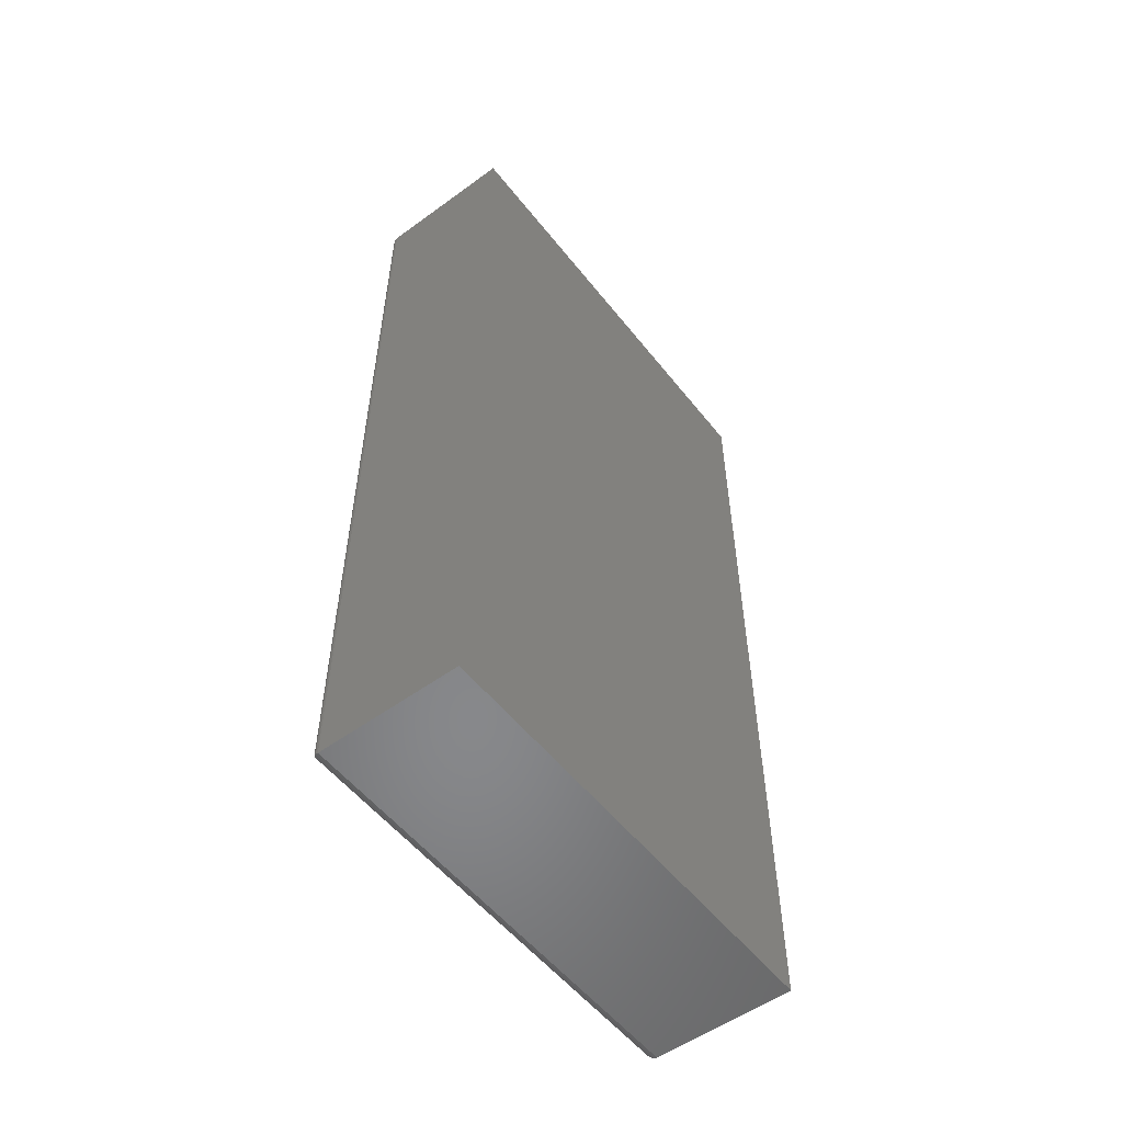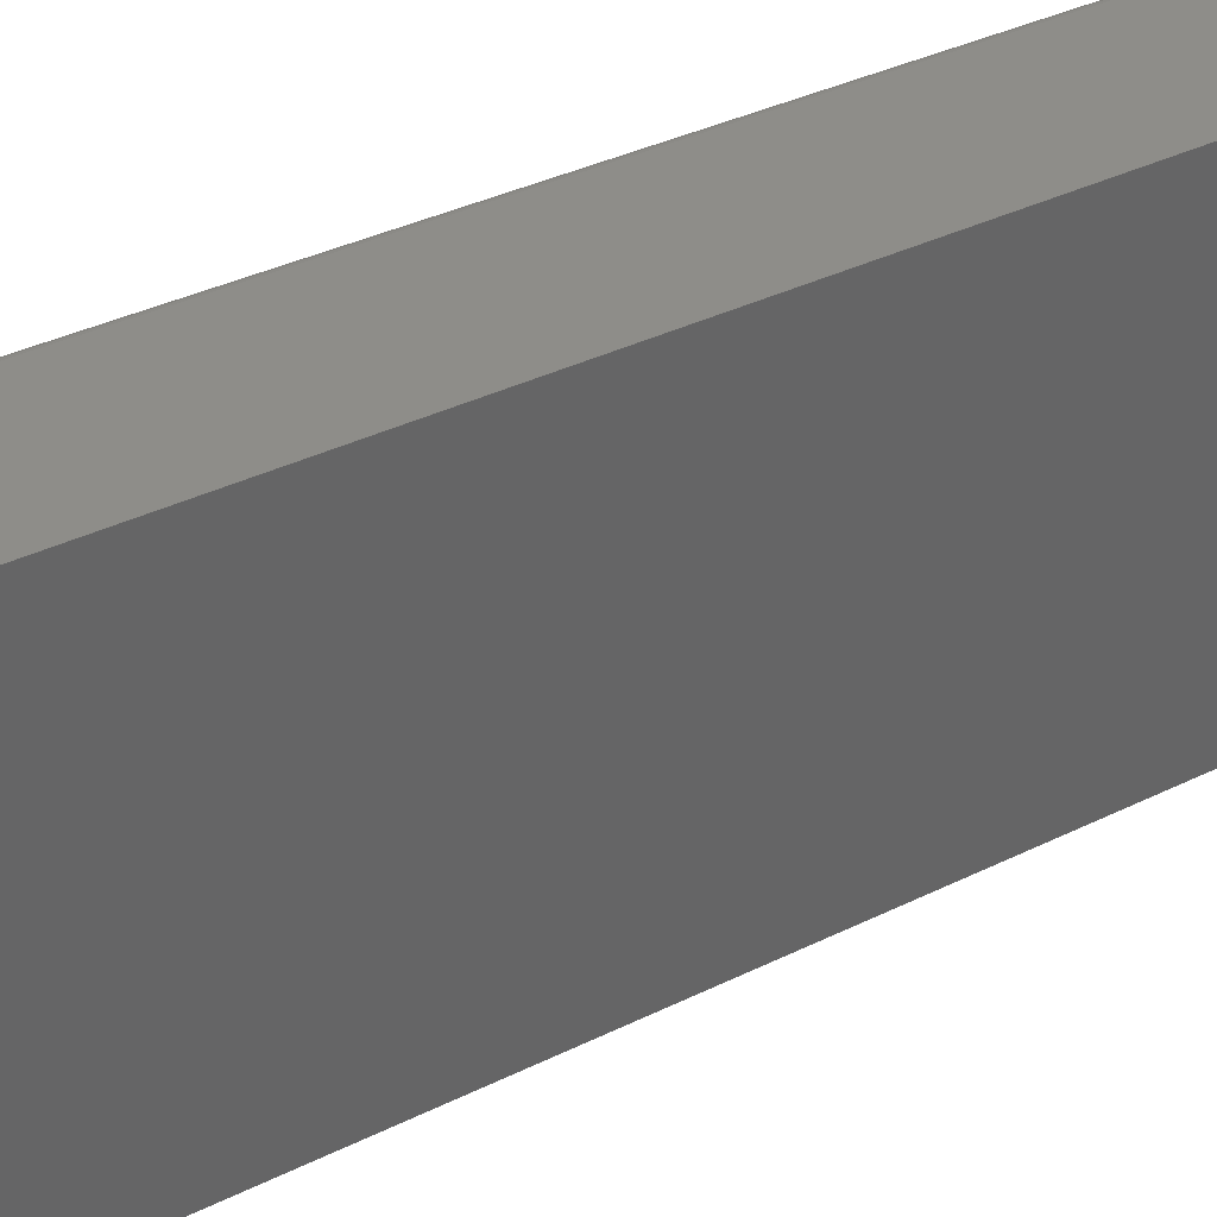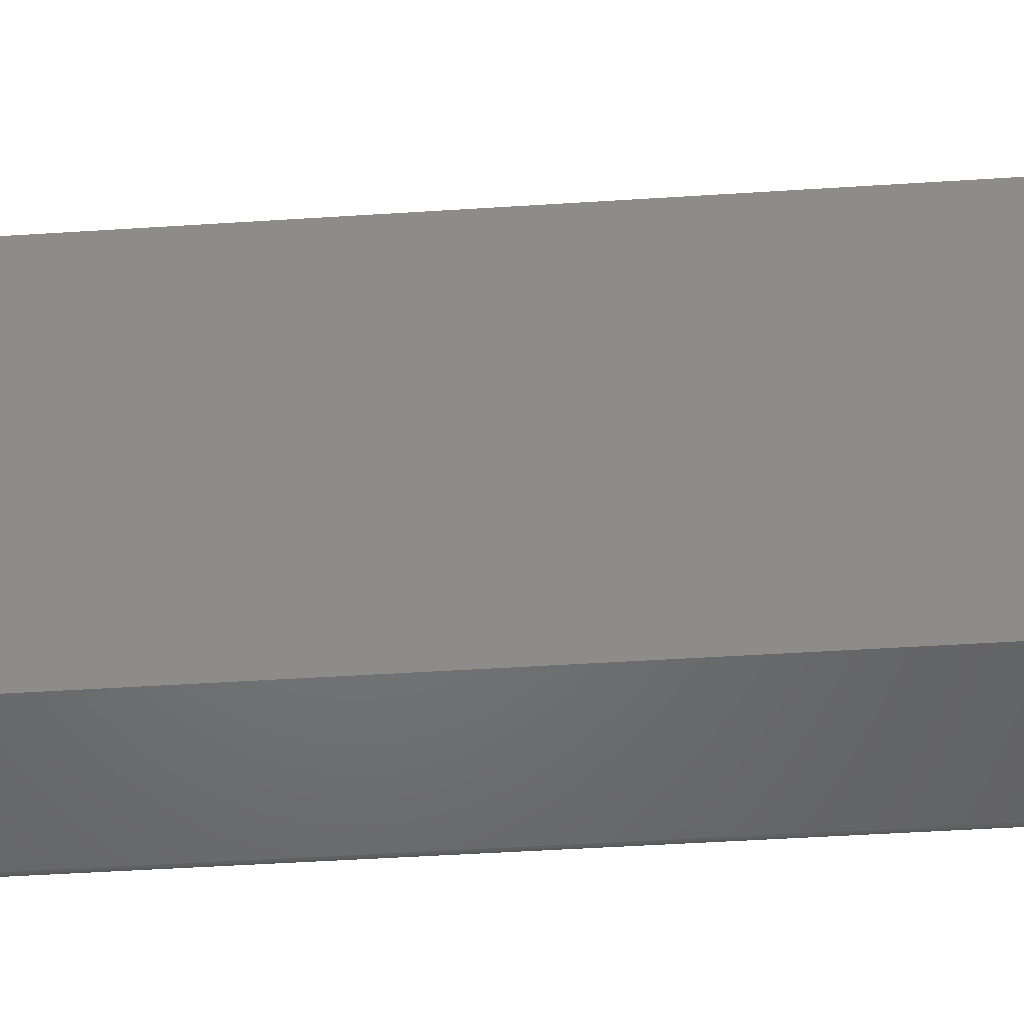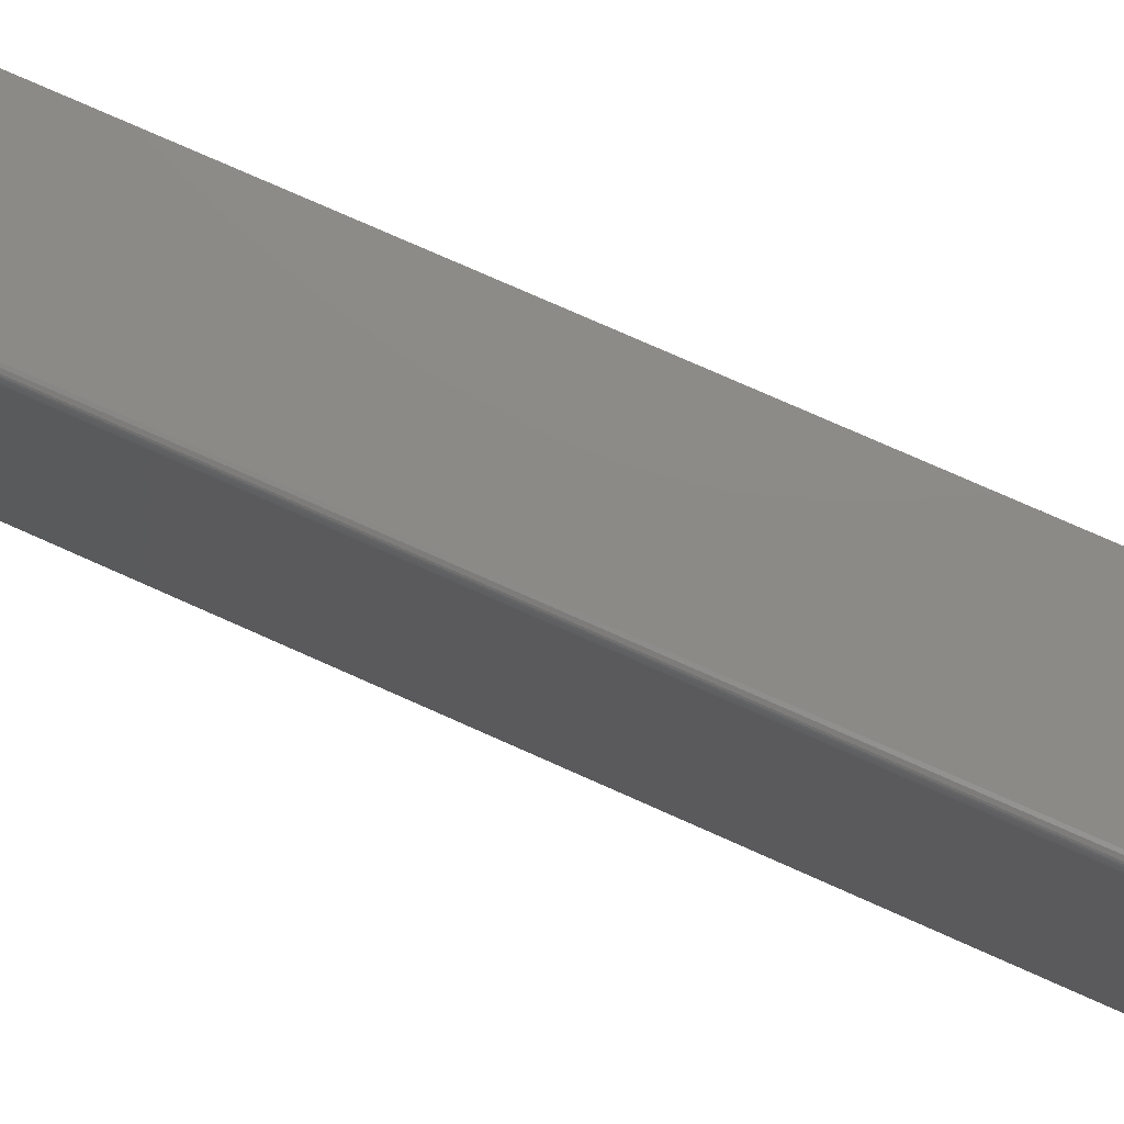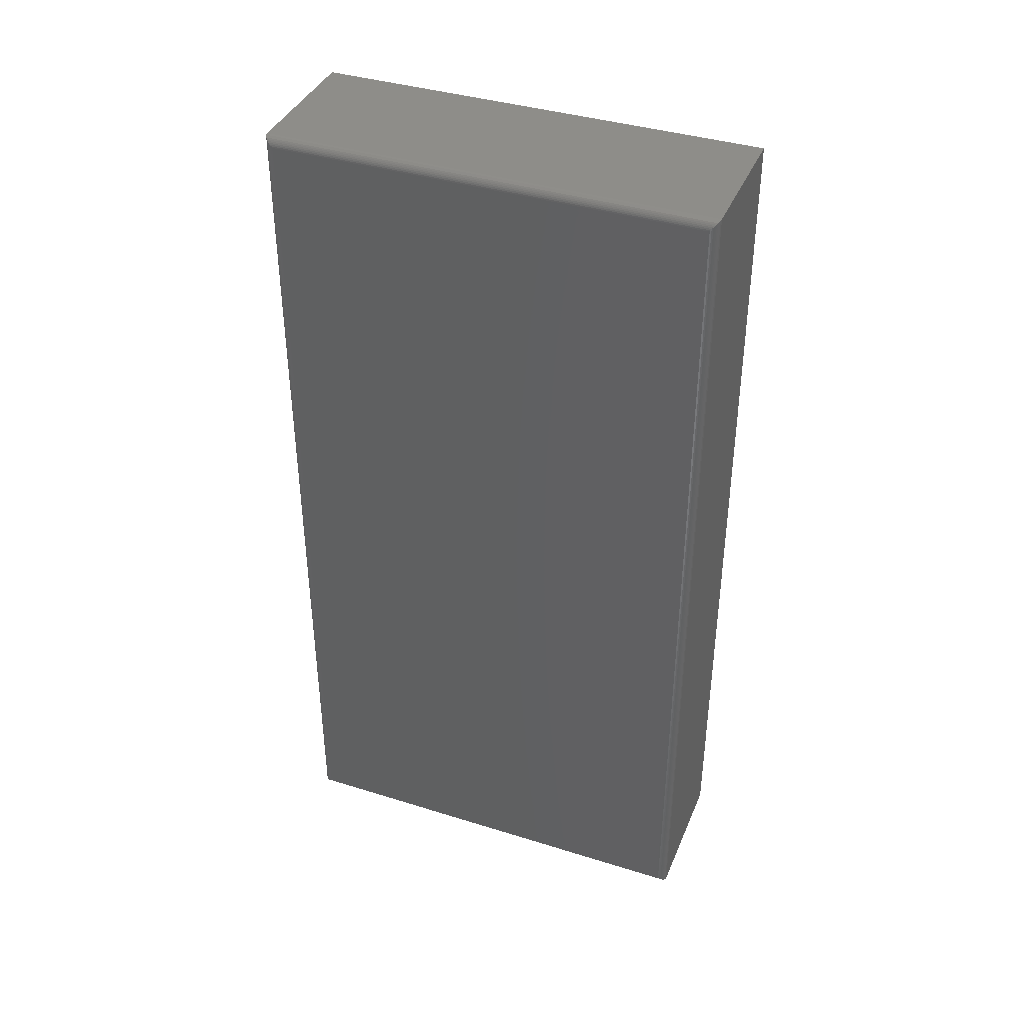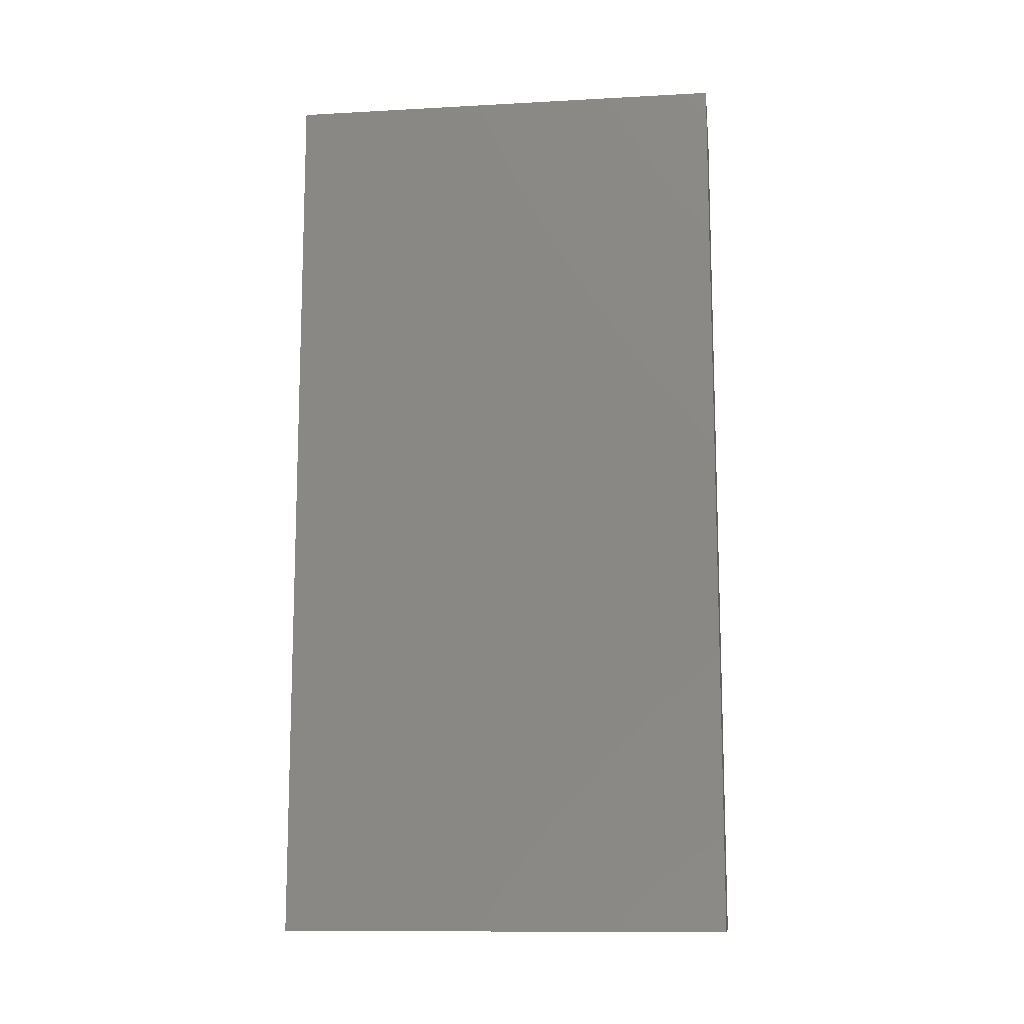
<metadata>
{"format":"stl","ext":"stl","renderer":"f3d","projection":"perspective","resolution":1024,"background":"white","views":[{"elev":-54.5,"azim":37.6,"up":"+Y"},{"elev":38.8,"azim":58.7,"up":"+Z"},{"elev":-50.1,"azim":94.0,"up":"+Z"},{"elev":77.4,"azim":-66.1,"up":"+Z"},{"elev":39.1,"azim":-68.7,"up":"+Y"},{"elev":-12.1,"azim":97.3,"up":"+Y"}]}
</metadata>
<code>
# stl→obj: 40 verts, 76 faces
v 0.007812 -0.75 -4.784e-19
v 0.1263 -0.75 -7.735e-18
v 0.007812 -0.75 0.375
v 0.1263 -0.75 0.375
v 0.007812 0 -4.784e-19
v 0.007812 0 0.375
v 0.1263 0 -7.735e-18
v 0.1263 0 0.375
v 2.248e-17 -0.007812 0.3672
v 4.784e-19 -0.007812 0.007812
v 2.248e-17 -0.7422 0.3672
v 4.784e-19 -0.7422 0.007812
v 9.925e-05 -0.006567 0.006571
v 9.925e-05 -0.7434 0.006567
v 0.005616 -0.0003152 0.0003152
v 0.003342 -0.7486 0.001405
v 0.003342 -0.001405 0.001405
v 0.002368 -0.7478 0.00221
v 0.002368 -0.00221 0.00221
v 0.001539 -0.7468 0.003156
v 0.001539 -0.003156 0.003156
v 0.0008761 -0.7458 0.004218
v 0.0008761 -0.004218 0.004218
v 0.0003935 -0.7446 0.005364
v 0.0003935 -0.005364 0.005364
v 0.005616 -0.7497 0.0003152
v 9.925e-05 -0.7434 0.3684
v 0.0003935 -0.7446 0.3696
v 0.0008761 -0.7458 0.3708
v 0.001539 -0.7468 0.3718
v 0.002368 -0.7478 0.3728
v 0.003342 -0.7486 0.3736
v 0.005616 -0.7497 0.3747
v 9.925e-05 -0.006571 0.3684
v 0.0003935 -0.005364 0.3696
v 0.0008761 -0.004218 0.3708
v 0.001539 -0.003156 0.3718
v 0.002368 -0.00221 0.3728
v 0.003342 -0.001405 0.3736
v 0.005616 -0.0003152 0.3747
f 1 2 3
f 3 2 4
f 5 6 7
f 7 6 8
f 9 10 11
f 11 10 12
f 8 6 4
f 4 6 3
f 5 7 1
f 1 7 2
f 12 13 14
f 12 10 13
f 15 16 17
f 16 18 17
f 17 18 19
f 18 20 19
f 19 20 21
f 20 22 21
f 21 22 23
f 22 24 23
f 23 24 25
f 24 14 25
f 25 14 13
f 5 1 15
f 15 1 26
f 15 26 16
f 11 14 27
f 11 12 14
f 14 24 27
f 27 24 28
f 24 22 28
f 28 22 29
f 22 20 29
f 29 20 30
f 20 18 30
f 30 18 31
f 18 16 31
f 31 16 32
f 16 26 32
f 1 3 26
f 26 3 33
f 26 33 32
f 9 27 34
f 9 11 27
f 27 28 34
f 34 28 35
f 28 29 35
f 35 29 36
f 29 30 36
f 36 30 37
f 30 31 37
f 37 31 38
f 31 32 38
f 38 32 39
f 32 33 39
f 3 6 33
f 33 6 40
f 33 40 39
f 10 34 13
f 10 9 34
f 40 17 39
f 17 19 39
f 39 19 38
f 19 21 38
f 38 21 37
f 21 23 37
f 37 23 36
f 23 25 36
f 36 25 35
f 25 13 35
f 35 13 34
f 6 5 40
f 40 5 15
f 40 15 17
f 7 8 2
f 2 8 4

</code>
